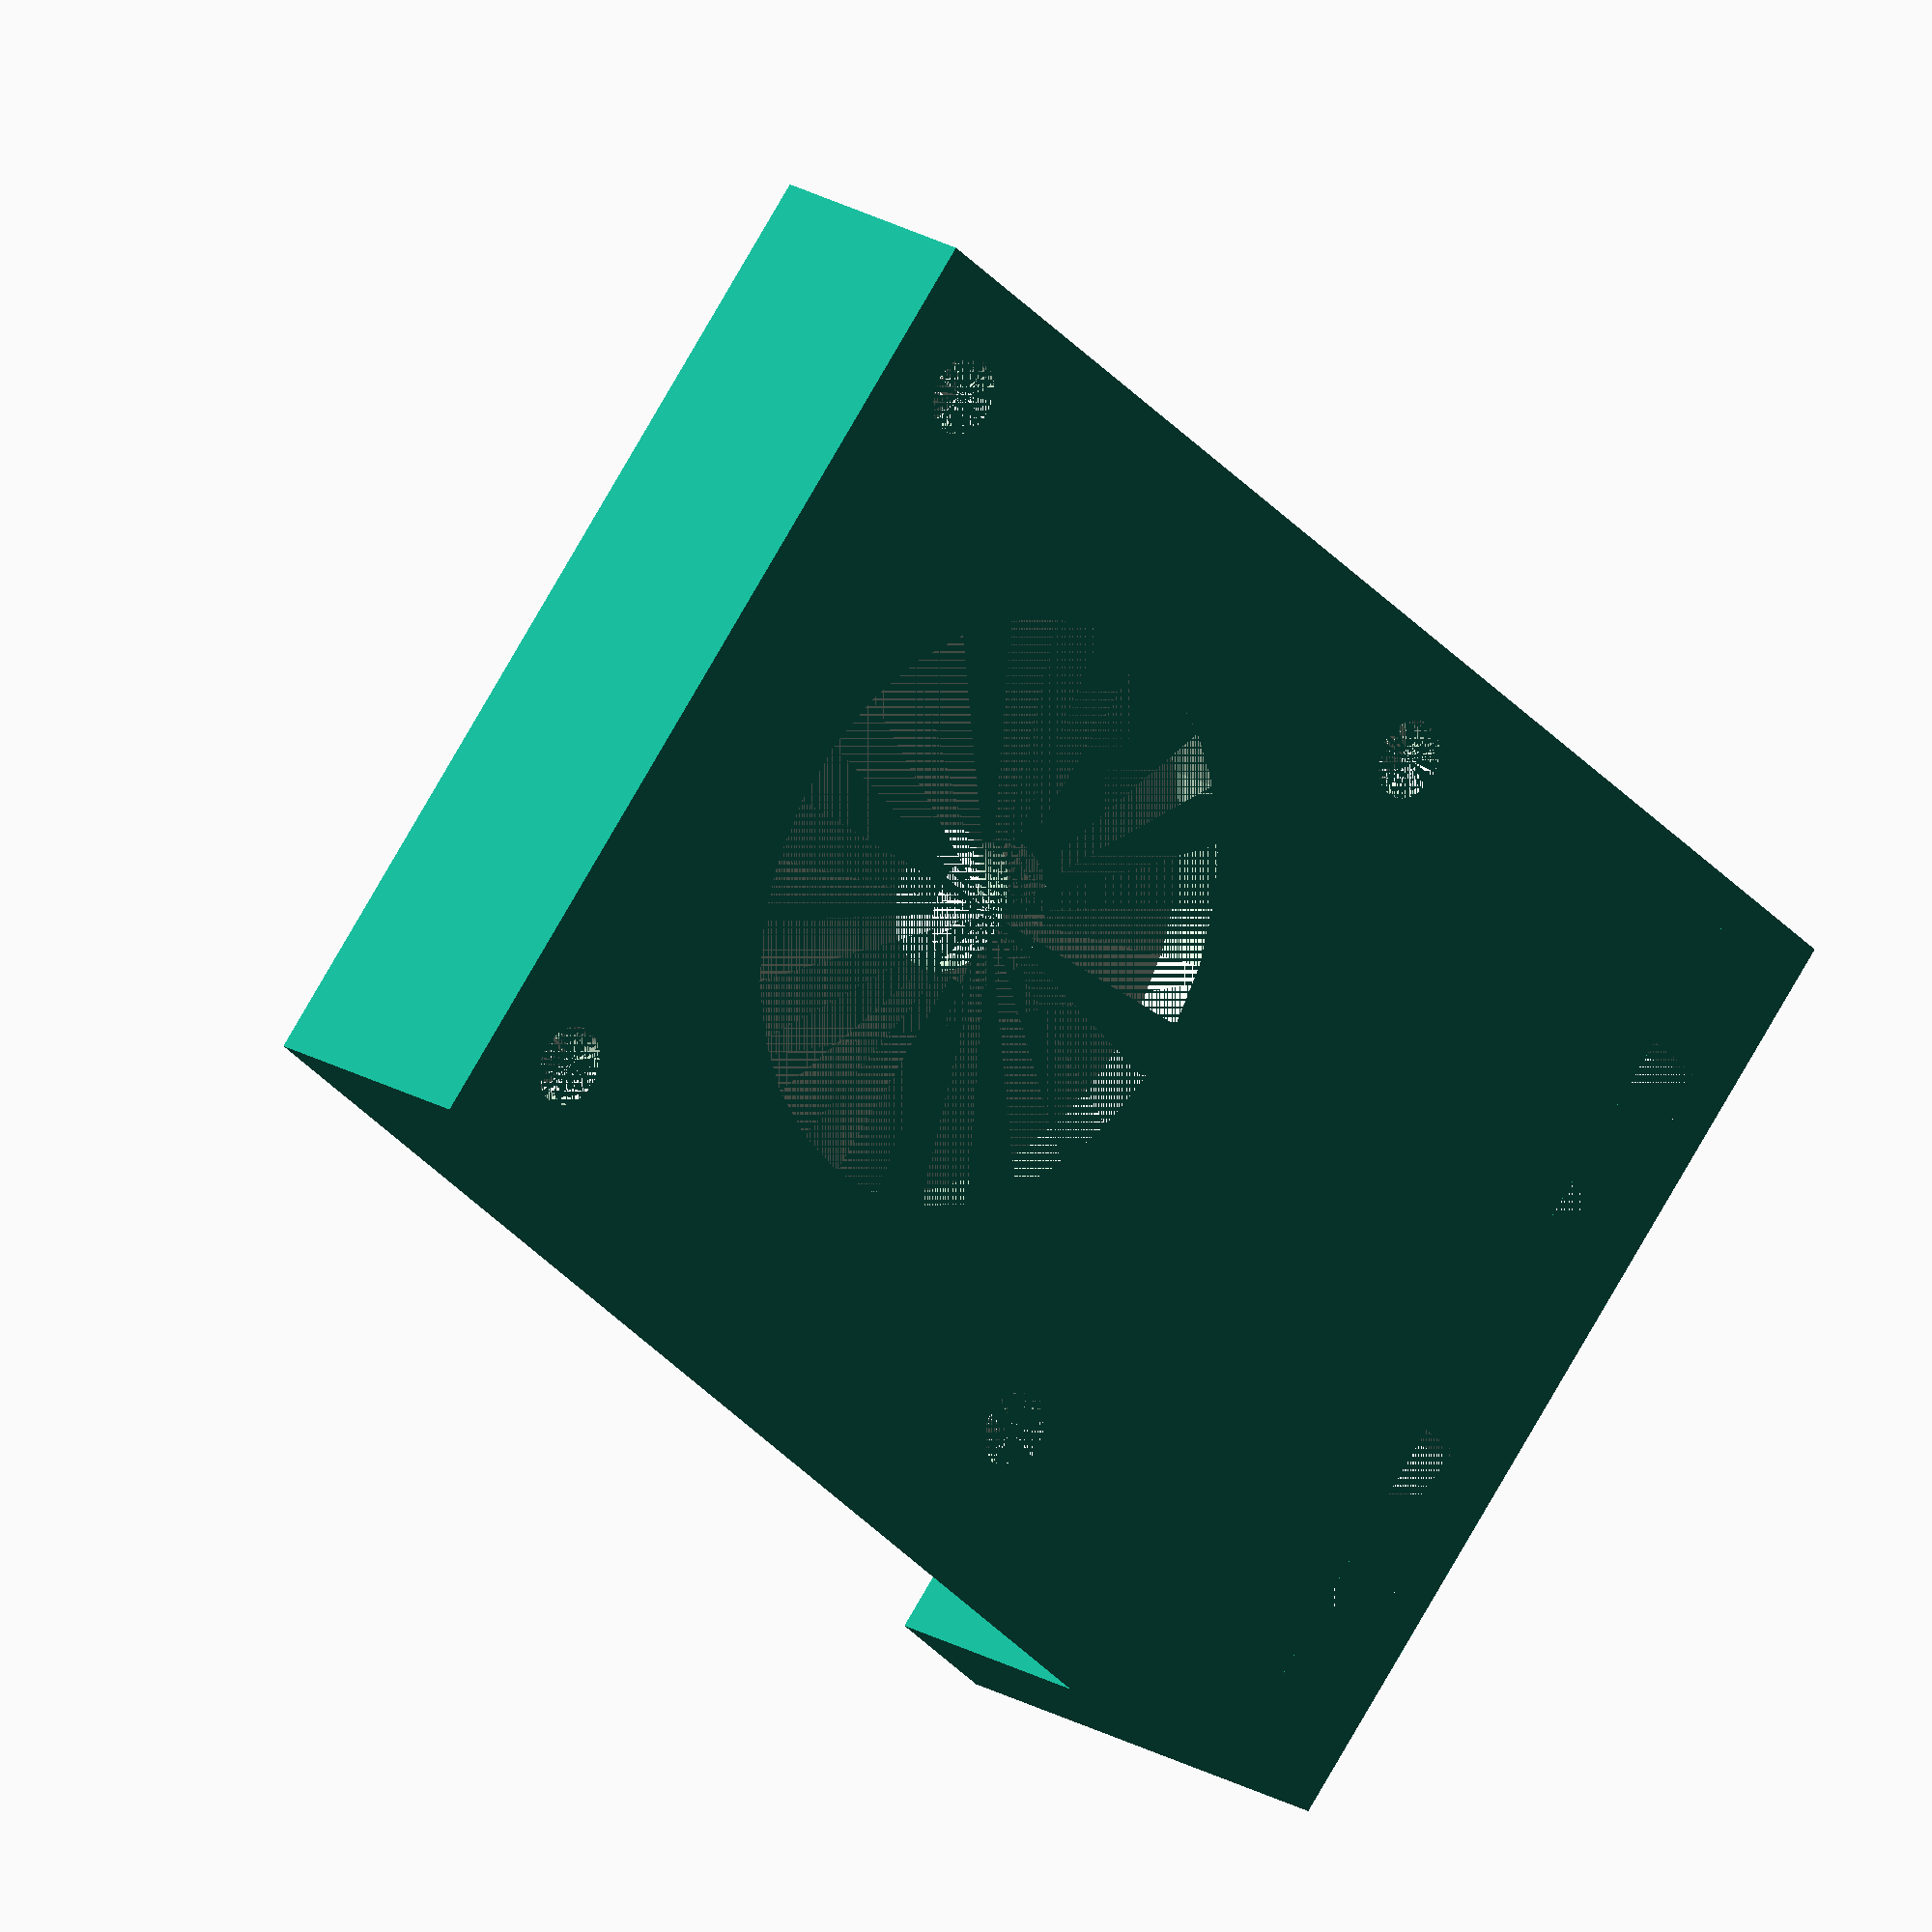
<openscad>
module bracket() {
    module base() {
        module wallmount() {
            cube([4, 5, 16]);
            translate([-2, 2, 0])
            cube([8, 3, 17]);
        }

        difference() {
            // Base
            cube([40, 5, 20]);

            translate([9, 0, 0])
            wallmount();

            translate([27, 0, 0])
            wallmount();
        }
    }

    // Modified from nema17.scad
    module nema_screw_holes() {
        $fn = 60;
        d = 44;
        r = d / 2;
        clearance = 0.2;
        for (i = [45:90:360])
            rotate([0, 0, i])
            translate([r, 0, 0]) {
                translate([0, 0, 2])
                cylinder(d = 5.5 + clearance, h = 8);

                cylinder(d = 3 + clearance, h = 2);
            }
    }

    module nema_shaft() {
        $fn = 60;
        cylinder(d = 5 + 1, h = 10);
    }

    module blinds_holder() {
        $fn = 60;
        clearance = 0.2;
        d = 8 + clearance;

        // Slot to allow blind to placed in from above.
        translate([-20, -(d / 2), 0])
        cube([20, d, 6]);

        cylinder(d = d, h = 6);
    }

    module backplate() {
        difference() {
            // Back-plate
            translate([0, 5, 0])
            cube([40, 55, 10]);

            // Nema 17's circular base
            translate([9 + 11, 60 - 9 - 11, 0])
            cylinder(r = 12, h = 2.25);

            // Nema 17's shaft
            translate([20, 40, 0])
            nema_shaft();

            // Nema 17's screw holes
            translate([20, 40, 0])
            nema_screw_holes();

            // Blinds holder
            translate([20, 40, 4])
            blinds_holder();
        }
    }

    base();
    backplate();
}

bracket();

</openscad>
<views>
elev=160.6 azim=228.5 roll=41.0 proj=o view=solid
</views>
